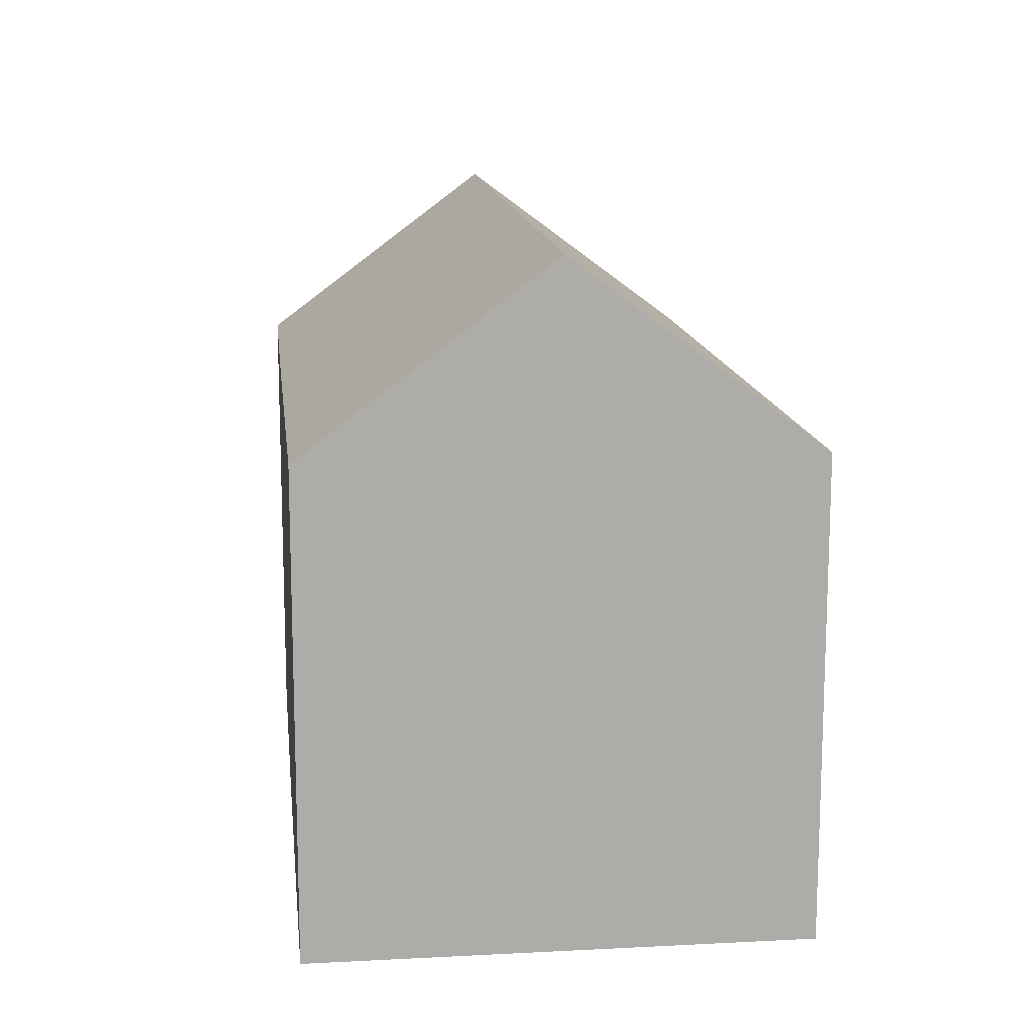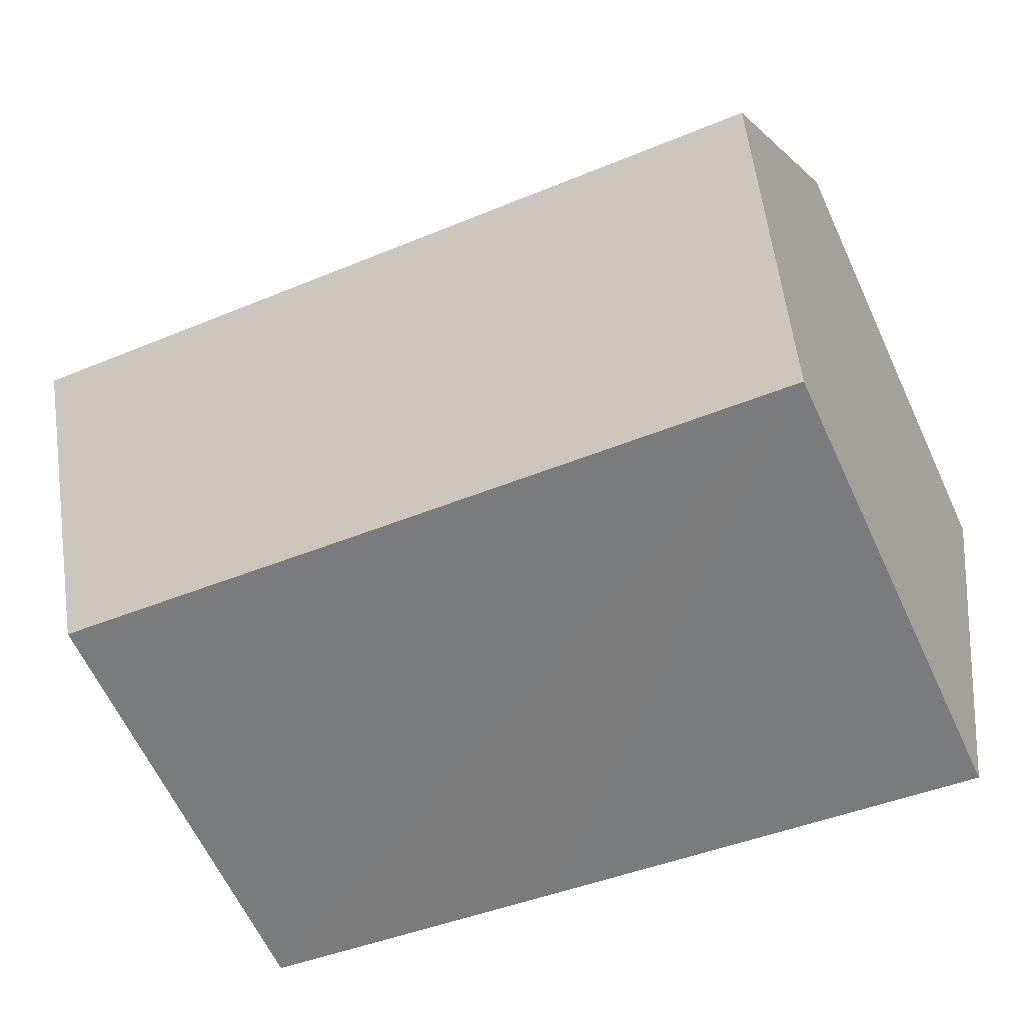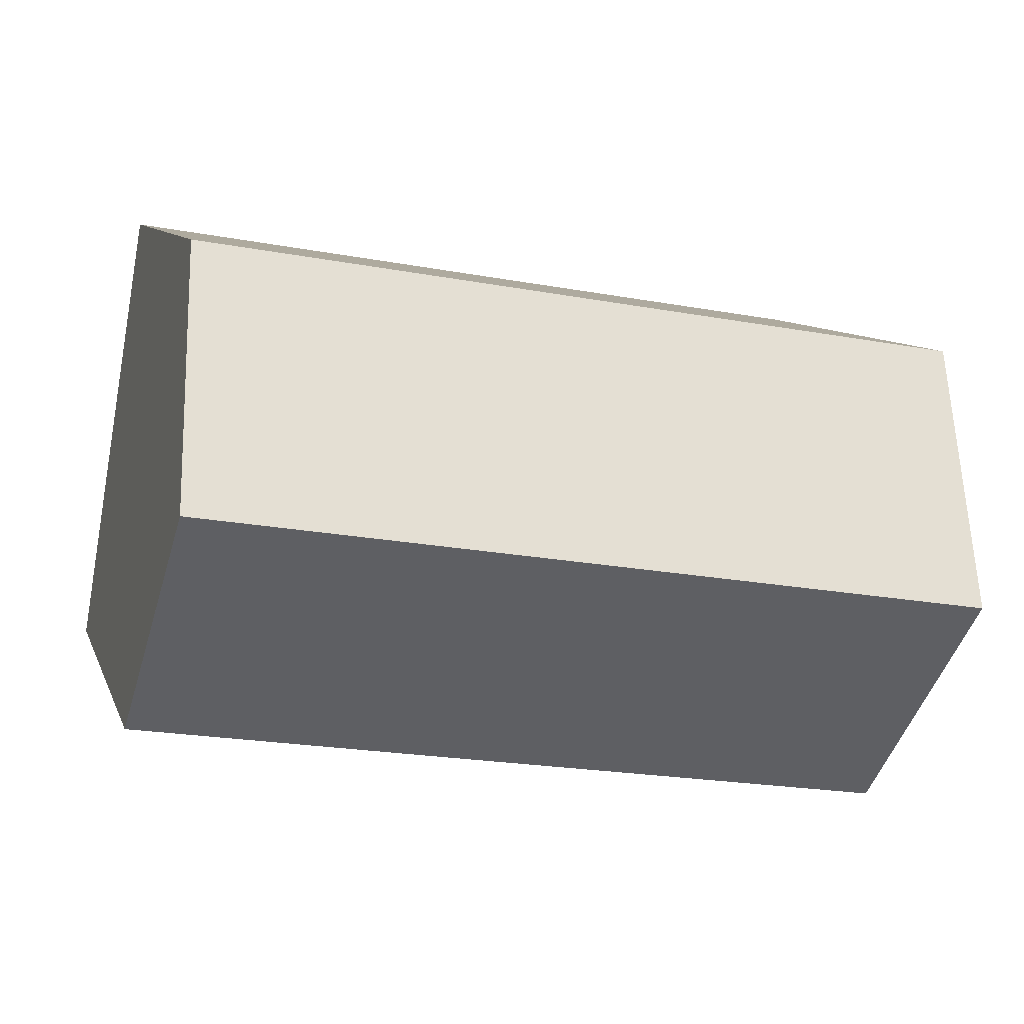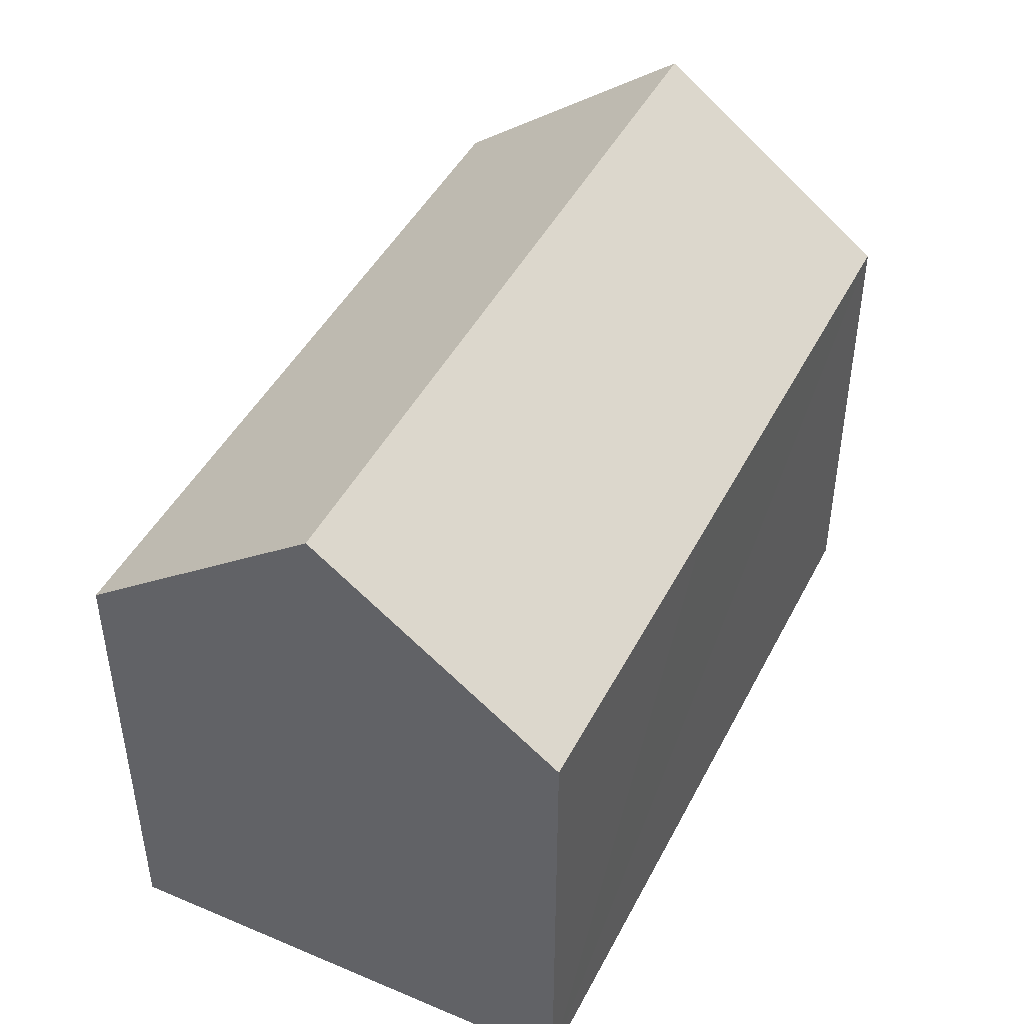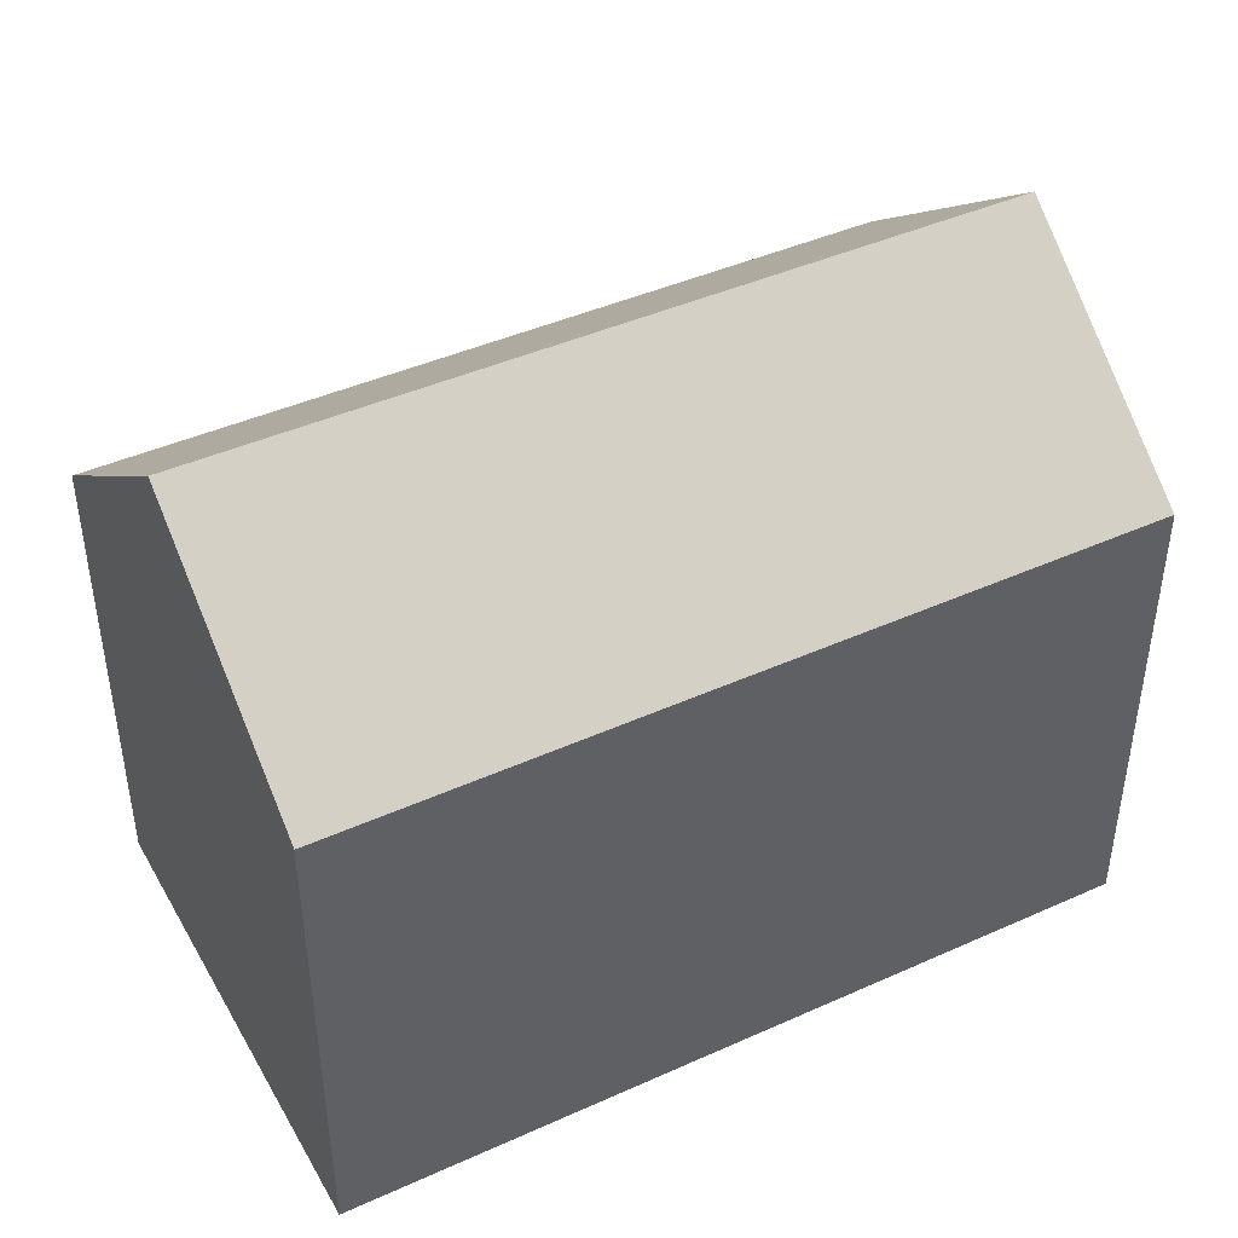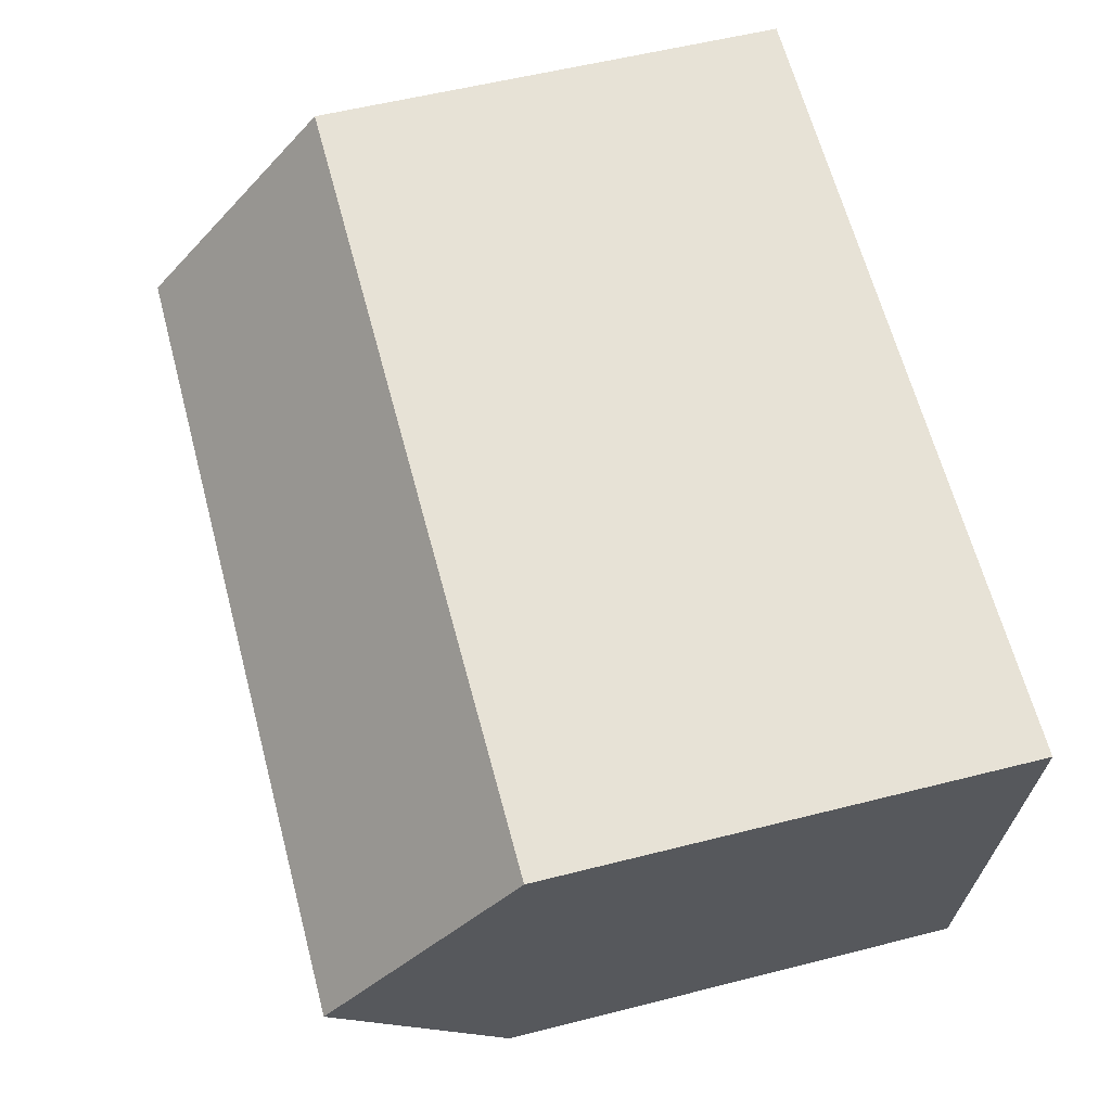
<metadata>
{"format":"obj","ext":"obj","renderer":"f3d","projection":"perspective","resolution":1024,"background":"white","views":[{"elev":13.5,"azim":-105.6,"up":"+Y"},{"elev":-63.5,"azim":-155.0,"up":"+Z"},{"elev":9.2,"azim":164.7,"up":"+Z"},{"elev":45.2,"azim":106.9,"up":"+Y"},{"elev":43.3,"azim":-37.0,"up":"+Y"},{"elev":55.0,"azim":-105.1,"up":"+Z"}]}
</metadata>
<code>
v  1.605 10.97 -10.16
v  12.17 10.53 -9.07
v  1.696 10.54 -10.74
v  0.85 14.59 -5.379
v  18.63 14.59 -2.525
v  19.49 10.54 -7.886
v  19.4 10.94 -7.351
v  7.891 10.54 1.248
v  0 10.53 6.445e-16
v  17.78 10.55 2.823
v  1.696 6.577e-16 -10.74
v  1.605 6.222e-16 -10.16
v  0 0 0
v  0.85 3.294e-16 -5.379
v  7.891 -7.642e-17 1.248
v  17.78 -1.729e-16 2.823
v  18.63 1.546e-16 -2.525
v  19.4 4.501e-16 -7.351
v  19.49 4.829e-16 -7.886
v  12.17 5.554e-16 -9.07
g defaultobject
f 1 2 3
f 2 1 4
f 2 4 5
f 2 5 6
f 6 5 7
f 8 4 9
f 4 8 5
f 5 8 10
f 1 9 4
f 9 1 3
f 9 3 11
f 9 11 12
f 9 12 13
f 13 12 14
f 13 8 9
f 8 13 10
f 10 13 15
f 10 15 16
f 16 5 10
f 5 16 7
f 7 16 6
f 6 16 17
f 6 17 18
f 6 18 19
f 19 2 6
f 2 19 3
f 3 19 20
f 3 20 11
f 15 17 16
f 17 15 18
f 18 15 13
f 18 13 19
f 19 13 20
f 20 13 14
f 20 14 12
f 20 12 11

</code>
